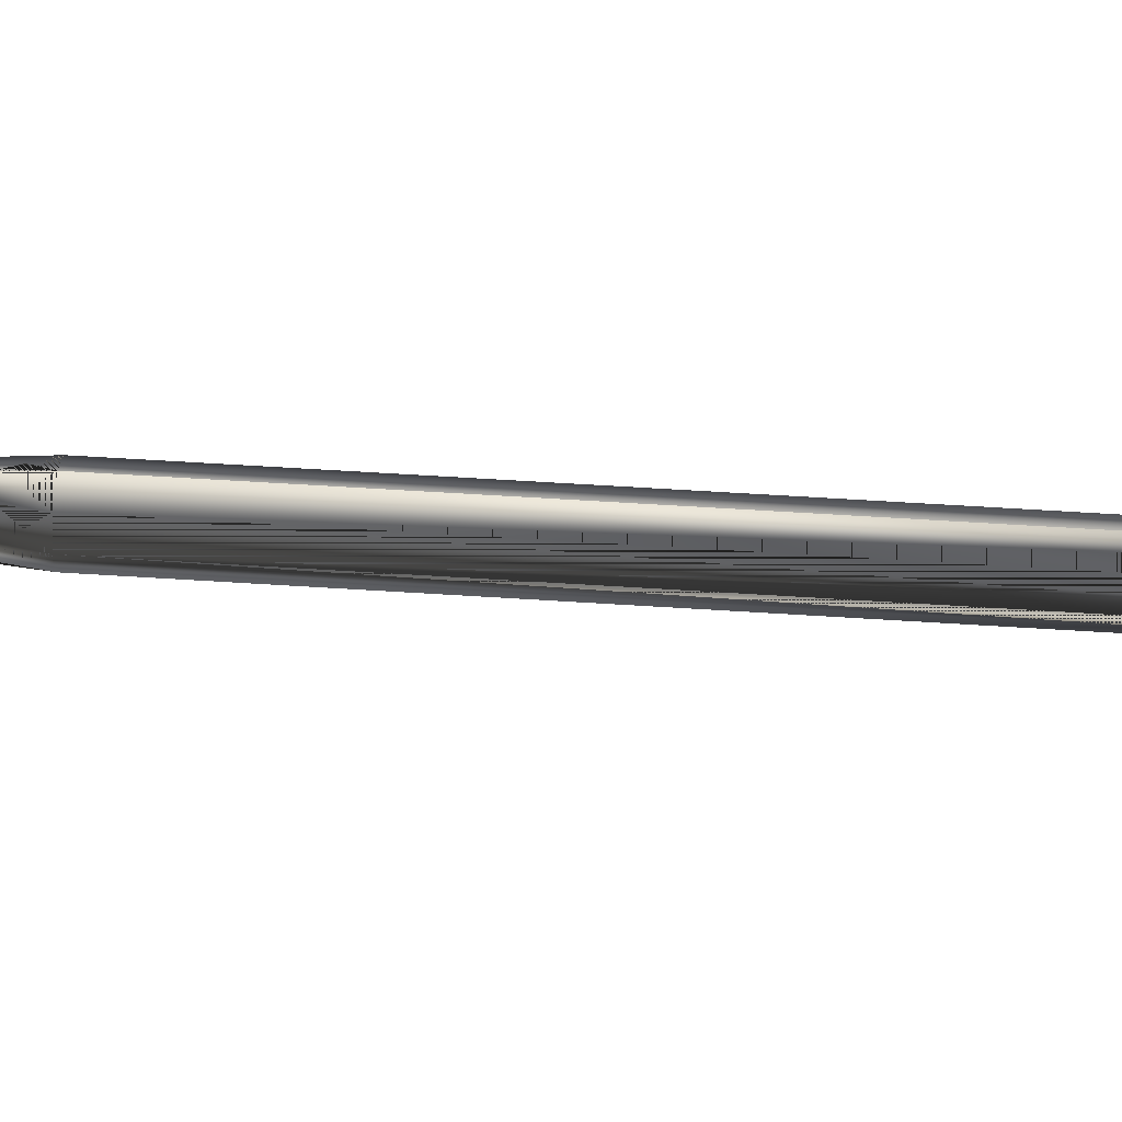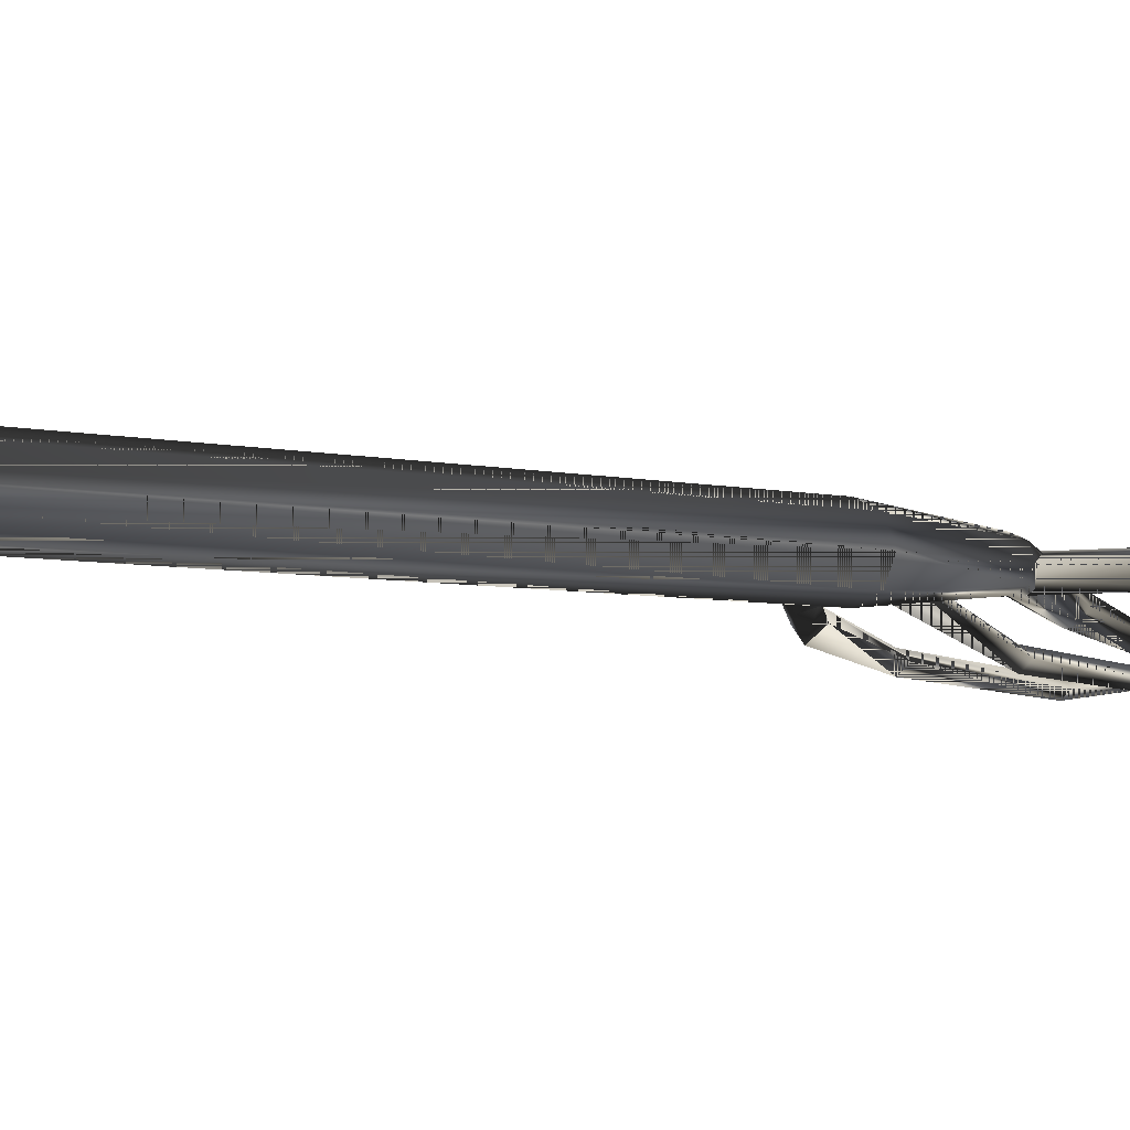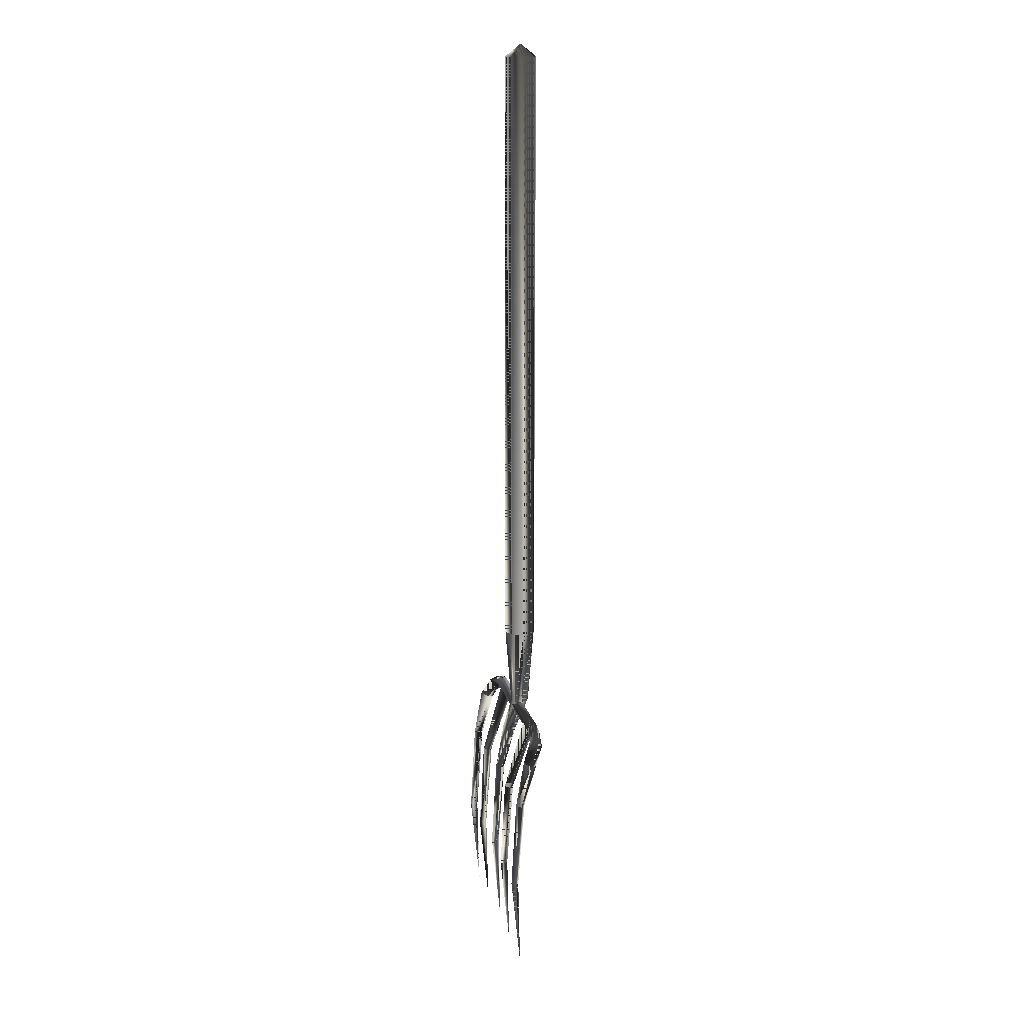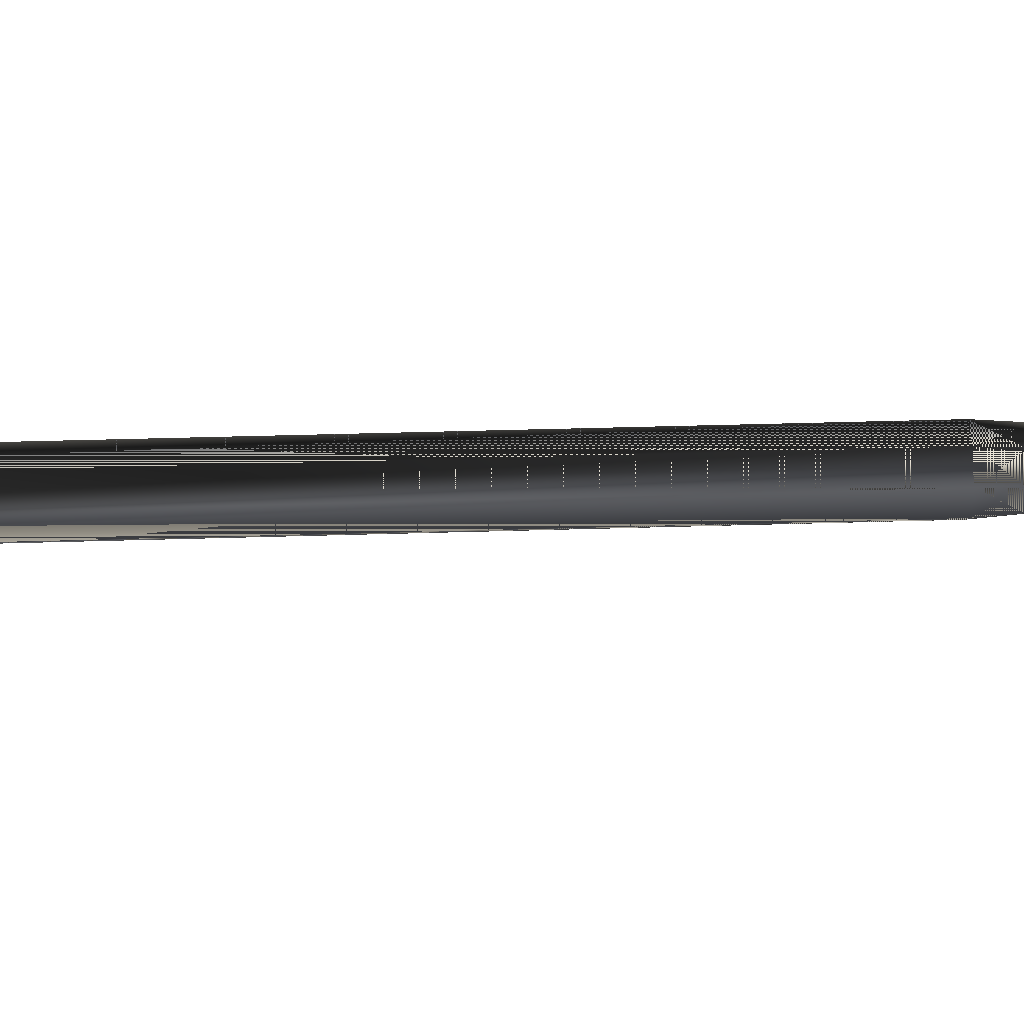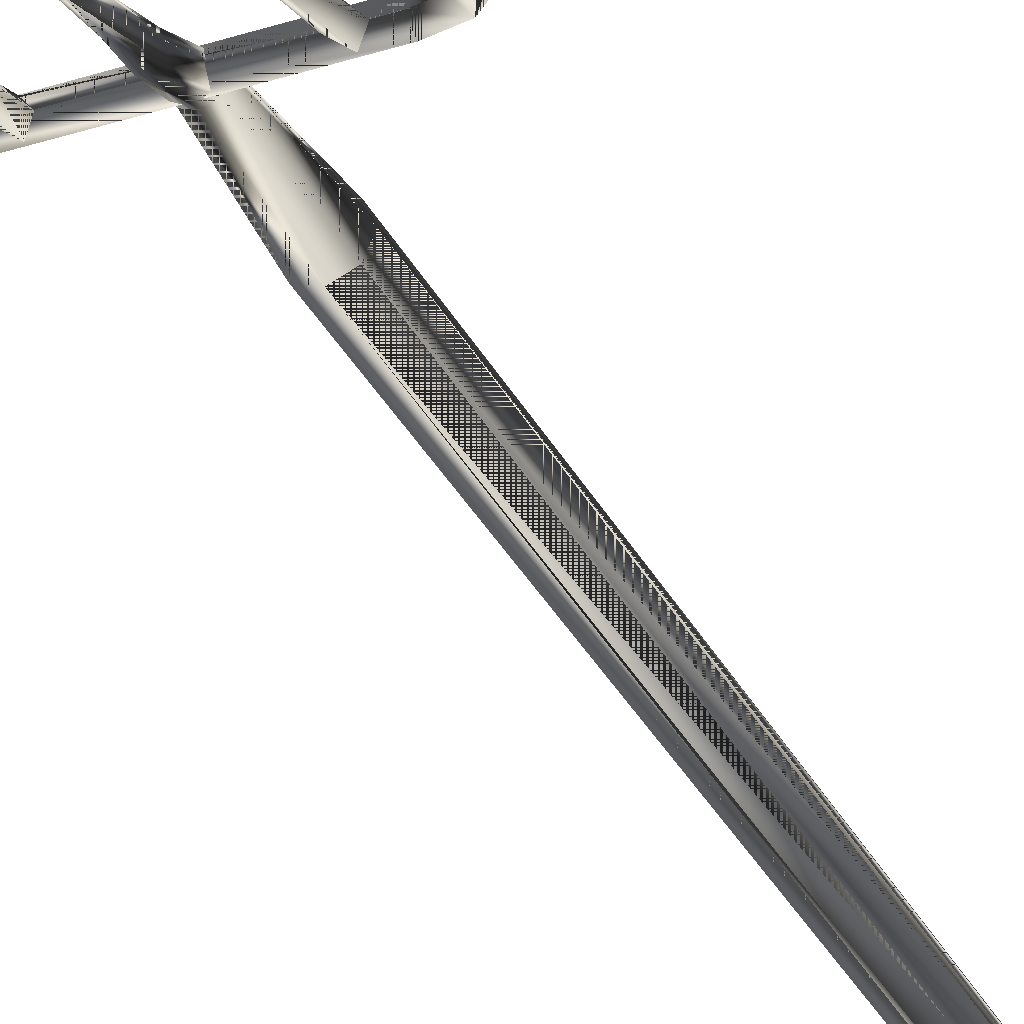
<metadata>
{"format":"obj","ext":"obj","renderer":"f3d","projection":"perspective","resolution":1024,"background":"white","views":[{"elev":43.8,"azim":-85.3,"up":"+Y"},{"elev":-2.9,"azim":37.6,"up":"+Y"},{"elev":17.3,"azim":75.9,"up":"+Z"},{"elev":20.0,"azim":85.9,"up":"+Y"},{"elev":-33.2,"azim":-156.4,"up":"+Y"}]}
</metadata>
<code>
g SM_pitchfork
v 14.06 -3.472 1.196
v 14.06 -3.472 1.196
v 14.06 -3.472 1.196
v 14.06 -3.472 1.196
v 14.06 -1.073 33.73
v 14.06 -1.073 33.73
v 13.05 -1.996 34.11
v -13.46 -3.468 1.196
v -13.46 -3.468 1.196
v -13.46 -3.468 1.196
v -13.46 -3.468 1.196
v -13.45 -1.061 33.72
v -13.45 -1.061 33.72
v -12.43 -2 34.09
v 13.05 -1.996 34.11
v 14.06 -1.073 33.73
v 13.05 -1.996 34.11
v -12.43 -2 34.09
v -13.45 -1.061 33.72
v -12.43 -2 34.09
v 0 -3.131 1.196
v 0 -3.131 1.196
v 0 -3.131 1.196
v 0 -3.131 1.196
v 0 -2.487 27.59
v 0 -2.487 27.59
v 0 -2.487 27.59
v -0 2.25 135.6
v -0 2.25 135.6
v 2.25 -4e-06 135.6
v 0 -2.25 135.6
v -2.25 -4e-06 135.6
v -0 1.333 38.69
v -0 1.333 38.69
v -1.591 -1.591 50.04
v -1.591 1.591 50.04
v 1.591 -1.591 50.04
v 12.15 -1.091 36.11
v 12.15 -1.091 36.11
v 1.591 1.591 50.04
v 0 -4.493 14.65
v 0 -4.493 14.65
v -9.427 0.5589 37.23
v -9.427 -1.322 38.09
v -9.427 -0.81 36.72
v -9.427 -0.81 36.72
v 7.136 -4.834 14.65
v 7.136 -4.834 14.65
v 7.138 0.5614 37.27
v 7.138 0.5614 37.27
v 7.136 -4.115 27.59
v 7.136 -4.115 27.59
v -7.014 -4.834 14.65
v -7.014 -4.834 14.65
v -7.014 -4.115 27.59
v -7.014 -4.115 27.59
v -7.012 0.5614 37.27
v -7.012 0.5614 37.27
v -8.025 -0.8145 36.8
v -7.012 -1.216 38.02
v -5.998 -0.8145 36.8
v 6.124 -0.8145 36.8
v 7.138 -1.216 38.02
v 8.151 -0.8145 36.8
v 13.61 -0.4846 37.44
v 1.591 1.591 135.6
v -13.46 -2.825 27.59
v -13.46 -2.825 27.59
v -13.46 -4.83 14.65
v -13.46 -4.83 14.65
v 14.06 -2.829 27.59
v 14.06 -2.829 27.59
v 14.06 -4.834 14.65
v 14.06 -4.834 14.65
v -0 2.25 50.04
v -0 2.25 50.04
v -2.25 -4e-06 50.04
v 2.25 -4e-06 50.04
v 0.9422 -0.9422 38.69
v 0 -2.25 50.04
v -0.9422 -0.9422 38.69
v -1.591 -1.591 135.6
v 1.591 -1.591 135.6
v -1.591 1.591 135.6
v -7.014 -3.472 1.196
v -7.014 -3.472 1.196
v -7.014 -3.472 1.196
v -7.014 -3.472 1.196
v -7.014 -2.829 27.59
v -7.014 -2.829 27.59
v 7.136 -3.472 1.196
v 7.136 -3.472 1.196
v 7.136 -3.472 1.196
v 7.136 -3.472 1.196
v 7.136 -2.829 27.59
v 7.136 -2.829 27.59
v -12.98 -0.5387 37.32
v -13.45 -2.938 34.47
v -13.45 -2.938 34.47
v 0 -3.774 27.59
v 0 -3.774 27.59
v 0 -4e-06 137.3
v -9.427 0.04708 38.6
v 14.06 -2.919 34.48
v 14.06 -2.919 34.48
v 9.852 -1.322 38.09
v 9.852 0.04708 38.6
v 9.852 0.5589 37.23
v 0.7996 -3.131 27.59
v 1.333 -4e-06 38.69
v -1.333 -4e-06 38.69
v -14.47 -2 34.09
v -14.47 -2 34.09
v 15.08 -1.996 34.11
v 15.08 -1.996 34.11
v -0.7996 -3.131 27.59
v -12.25 0.09858 36.22
v 12.88 -1.728 37.2
v 6.336 -3.472 27.59
v -7.813 -3.472 27.59
v 7.935 -3.472 27.59
v -6.214 -3.472 27.59
v -12.25 -1.782 37.08
v 12.88 0.1527 36.34
v 9.852 -0.81 36.72
v 9.852 -0.81 36.72
v 0 -3.42 14.65
v 0 -3.42 14.65
v -14.26 -3.468 27.59
v -12.66 -3.468 27.59
v -13.46 -3.758 14.65
v -13.46 -3.758 14.65
v 7.136 -3.762 14.65
v 7.136 -3.762 14.65
v 13.26 -3.472 27.59
v 14.86 -3.472 27.59
v 14.06 -3.762 14.65
v 14.06 -3.762 14.65
v -7.014 -3.762 14.65
v -7.014 -3.762 14.65
v -6.348 -4.298 14.65
v -12.8 -4.294 14.65
v 0.6663 -3.956 14.65
v -0.6663 -3.956 14.65
v 13.39 -4.298 14.65
v 7.802 -4.298 14.65
v -7.68 -4.298 14.65
v 6.469 -4.298 14.65
v -14.13 -4.294 14.65
v 14.73 -4.298 14.65
v -11.52 -1.145 35.99
v -11.52 -1.145 35.99
v 0.9422 0.9422 38.69
v 0 -1.333 38.69
v -0.9422 0.9422 38.69
v 14.06 -4.115 27.59
v -13.46 -4.112 27.59
v 0 -0.7399 33.68
v 0 -0.7399 33.68
v -0.7099 -1.009 33.8
v -1.004 -1.657 34.09
v 0 -2.574 34.5
v 1.004 -1.657 34.09
v 0.7099 -1.009 33.8
v 0.7099 -2.306 34.38
v -0.7099 -2.306 34.38
f 43 103 107
f 40 75 66
f 130 157 70
f 46 43 108
f 135 73 156
f 39 124 16
f 39 16 17
f 70 142 130
f 164 26 158
f 73 135 145
f 78 40 30
f 84 29 36
f 83 31 37
f 82 32 35
f 102 29 84
f 102 32 82
f 76 36 29
f 28 66 75
f 36 77 84
f 35 80 82
f 36 155 77
f 155 36 34
f 80 154 37
f 80 37 31
f 44 125 106
f 46 108 126
f 42 143 109
f 109 101 42
f 143 42 24
f 41 144 23
f 20 19 117
f 19 97 117
f 123 45 44
f 44 45 125
f 20 117 152
f 99 18 151
f 50 119 62
f 52 121 64
f 56 122 61
f 58 120 59
f 55 59 120
f 59 55 60
f 61 60 56
f 57 61 122
f 62 51 63
f 51 62 119
f 64 63 52
f 49 64 121
f 118 15 105
f 118 38 15
f 66 30 40
f 102 31 83
f 69 129 149
f 130 67 12
f 142 70 11
f 69 149 10
f 135 6 72
f 74 150 136
f 150 74 4
f 73 145 3
f 40 153 75
f 76 34 36
f 77 111 35
f 77 35 32
f 37 79 78
f 37 78 83
f 153 40 110
f 78 110 40
f 154 80 81
f 35 81 80
f 116 41 100
f 155 160 161
f 31 82 80
f 102 82 31
f 30 83 78
f 102 83 30
f 32 84 77
f 102 84 32
f 53 147 87
f 122 56 54
f 120 53 55
f 141 54 88
f 121 52 48
f 119 47 51
f 146 48 94
f 47 148 93
f 97 123 44
f 117 97 103
f 129 13 68
f 19 113 97
f 161 100 166
f 166 101 162
f 102 66 29
f 102 30 66
f 97 44 103
f 103 44 106
f 136 71 5
f 124 115 16
f 106 38 118
f 103 106 107
f 43 107 108
f 107 106 118
f 108 107 65
f 126 108 124
f 163 165 101
f 110 163 153
f 165 163 110
f 110 78 79
f 111 161 166
f 81 35 111
f 113 123 97
f 129 69 157
f 65 105 115
f 136 156 74
f 41 116 144
f 116 160 27
f 152 117 43
f 117 103 43
f 65 118 105
f 107 118 65
f 47 119 148
f 119 50 96
f 53 120 147
f 120 58 90
f 48 146 121
f 121 95 49
f 54 141 122
f 122 89 57
f 99 151 123
f 113 99 123
f 108 65 124
f 124 65 115
f 106 125 38
f 126 124 39
f 25 109 143
f 27 144 116
f 13 129 112
f 157 112 129
f 12 14 130
f 157 130 14
f 68 149 129
f 67 130 142
f 95 121 146
f 96 148 119
f 156 7 135
f 6 135 7
f 5 114 136
f 156 136 114
f 71 136 150
f 72 145 135
f 89 122 141
f 90 147 120
f 139 141 85
f 141 139 89
f 142 131 67
f 131 142 8
f 127 143 21
f 143 127 25
f 144 128 22
f 144 27 128
f 145 72 138
f 145 138 2
f 133 146 91
f 146 133 95
f 147 140 86
f 147 90 140
f 148 134 92
f 148 96 134
f 149 68 132
f 149 132 9
f 150 137 71
f 137 150 1
f 123 151 45
f 152 43 46
f 153 164 158
f 33 75 153
f 162 101 165
f 79 37 154
f 155 161 111
f 111 77 155
f 114 104 156
f 7 156 104
f 112 157 98
f 14 98 157
f 153 158 33
f 34 160 155
f 159 27 160
f 34 159 160
f 160 116 161
f 100 161 116
f 81 162 154
f 154 162 165
f 101 109 163
f 163 164 153
f 109 25 164
f 164 163 109
f 154 165 79
f 79 165 110
f 111 166 81
f 81 166 162
f 107 103 43
f 66 75 40
f 70 157 130
f 108 43 46
f 156 73 135
f 16 124 39
f 17 16 39
f 130 142 70
f 158 26 164
f 145 135 73
f 30 40 78
f 36 29 84
f 37 31 83
f 35 32 82
f 84 29 102
f 82 32 102
f 29 36 76
f 75 66 28
f 84 77 36
f 82 80 35
f 77 155 36
f 34 36 155
f 37 154 80
f 31 37 80
f 106 125 44
f 126 108 46
f 109 143 42
f 42 101 109
f 24 42 143
f 23 144 41
f 117 19 20
f 117 97 19
f 44 45 123
f 125 45 44
f 152 117 20
f 151 18 99
f 62 119 50
f 64 121 52
f 61 122 56
f 59 120 58
f 120 59 55
f 60 55 59
f 56 60 61
f 122 61 57
f 63 51 62
f 119 62 51
f 52 63 64
f 121 64 49
f 105 15 118
f 15 38 118
f 40 30 66
f 83 31 102
f 149 129 69
f 12 67 130
f 11 70 142
f 10 149 69
f 72 6 135
f 136 150 74
f 4 74 150
f 3 145 73
f 75 153 40
f 36 34 76
f 35 111 77
f 32 35 77
f 78 79 37
f 83 78 37
f 110 40 153
f 40 110 78
f 81 80 154
f 80 81 35
f 100 41 116
f 161 160 155
f 80 82 31
f 31 82 102
f 78 83 30
f 30 83 102
f 77 84 32
f 32 84 102
f 87 147 53
f 54 56 122
f 55 53 120
f 88 54 141
f 48 52 121
f 51 47 119
f 94 48 146
f 93 148 47
f 44 123 97
f 103 97 117
f 68 13 129
f 97 113 19
f 166 100 161
f 162 101 166
f 29 66 102
f 66 30 102
f 103 44 97
f 106 44 103
f 5 71 136
f 16 115 124
f 118 38 106
f 107 106 103
f 108 107 43
f 118 106 107
f 65 107 108
f 124 108 126
f 101 165 163
f 153 163 110
f 110 163 165
f 79 78 110
f 166 161 111
f 111 35 81
f 97 123 113
f 157 69 129
f 115 105 65
f 74 156 136
f 144 116 41
f 27 160 116
f 43 117 152
f 43 103 117
f 105 118 65
f 65 118 107
f 148 119 47
f 96 50 119
f 147 120 53
f 90 58 120
f 121 146 48
f 49 95 121
f 122 141 54
f 57 89 122
f 123 151 99
f 123 99 113
f 124 65 108
f 115 65 124
f 38 125 106
f 39 124 126
f 143 109 25
f 116 144 27
f 112 129 13
f 129 112 157
f 130 14 12
f 14 130 157
f 129 149 68
f 142 130 67
f 146 121 95
f 119 148 96
f 135 7 156
f 7 135 6
f 136 114 5
f 114 136 156
f 150 136 71
f 135 145 72
f 141 122 89
f 120 147 90
f 85 141 139
f 89 139 141
f 67 131 142
f 8 142 131
f 21 143 127
f 25 127 143
f 22 128 144
f 128 27 144
f 138 72 145
f 2 138 145
f 91 146 133
f 95 133 146
f 86 140 147
f 140 90 147
f 92 134 148
f 134 96 148
f 132 68 149
f 9 132 149
f 71 137 150
f 1 150 137
f 45 151 123
f 46 43 152
f 158 164 153
f 153 75 33
f 165 101 162
f 154 37 79
f 111 161 155
f 155 77 111
f 156 104 114
f 104 156 7
f 98 157 112
f 157 98 14
f 33 158 153
f 155 160 34
f 160 27 159
f 160 159 34
f 161 116 160
f 116 161 100
f 154 162 81
f 165 162 154
f 163 109 101
f 153 164 163
f 164 25 109
f 109 163 164
f 79 165 154
f 110 165 79
f 81 166 111
f 162 166 81

</code>
